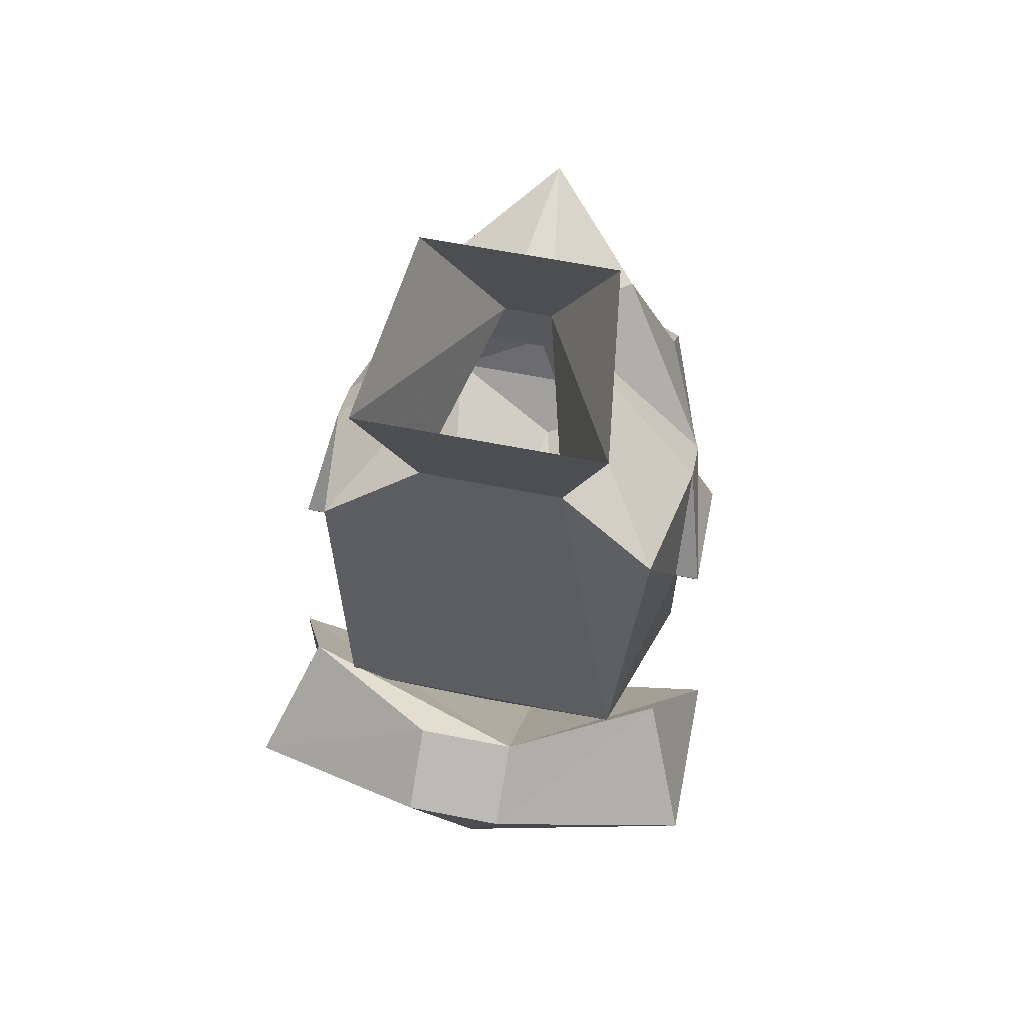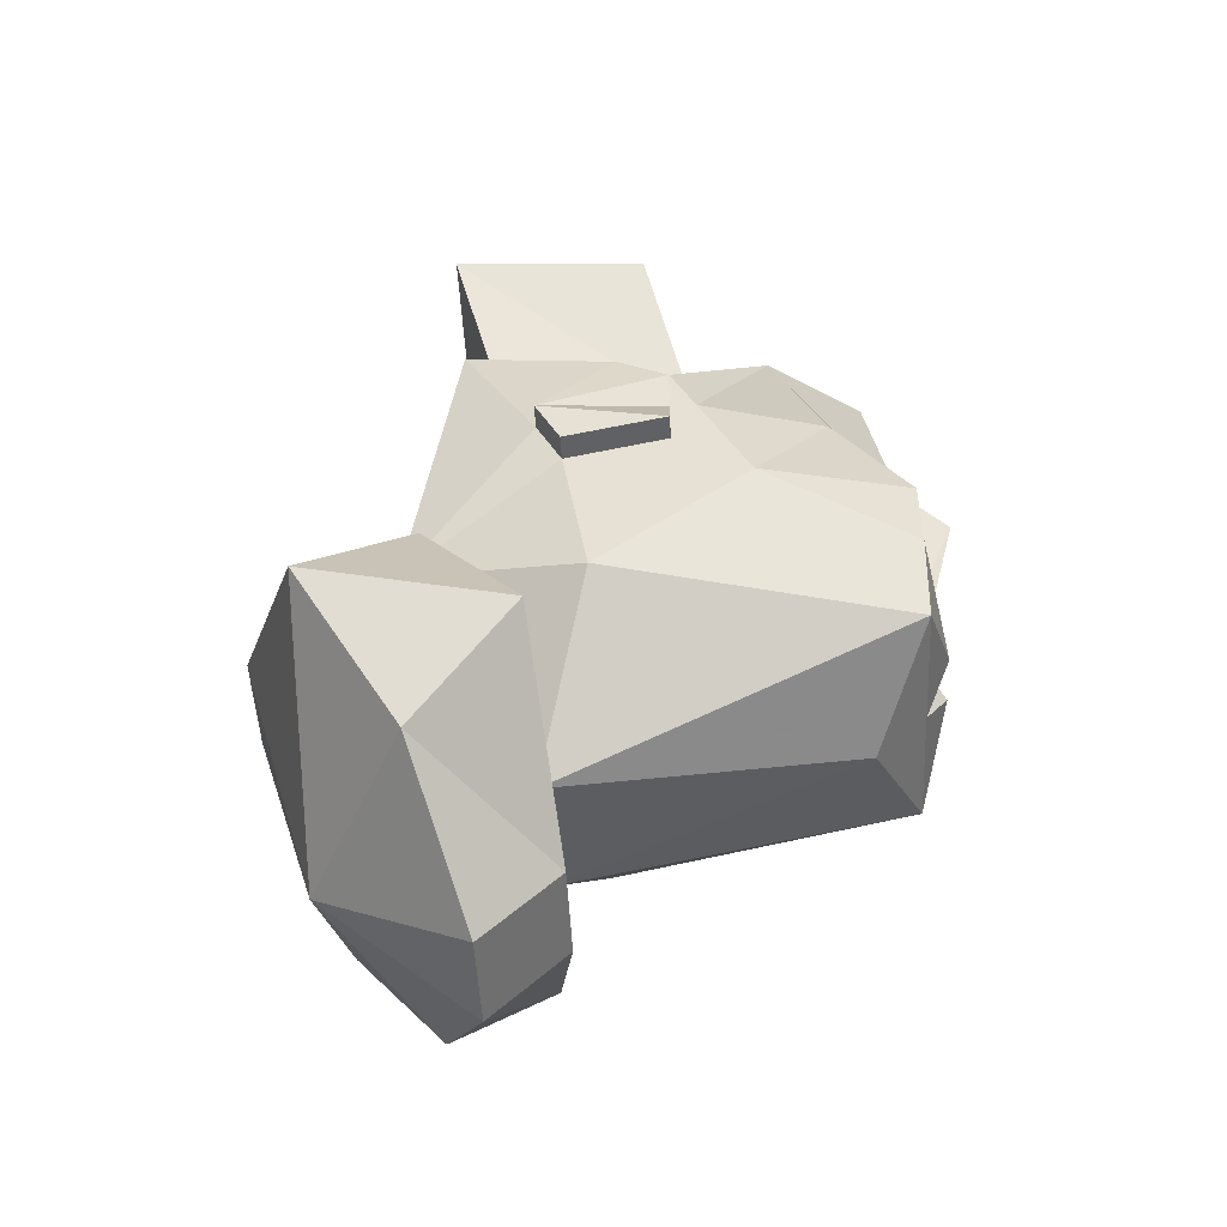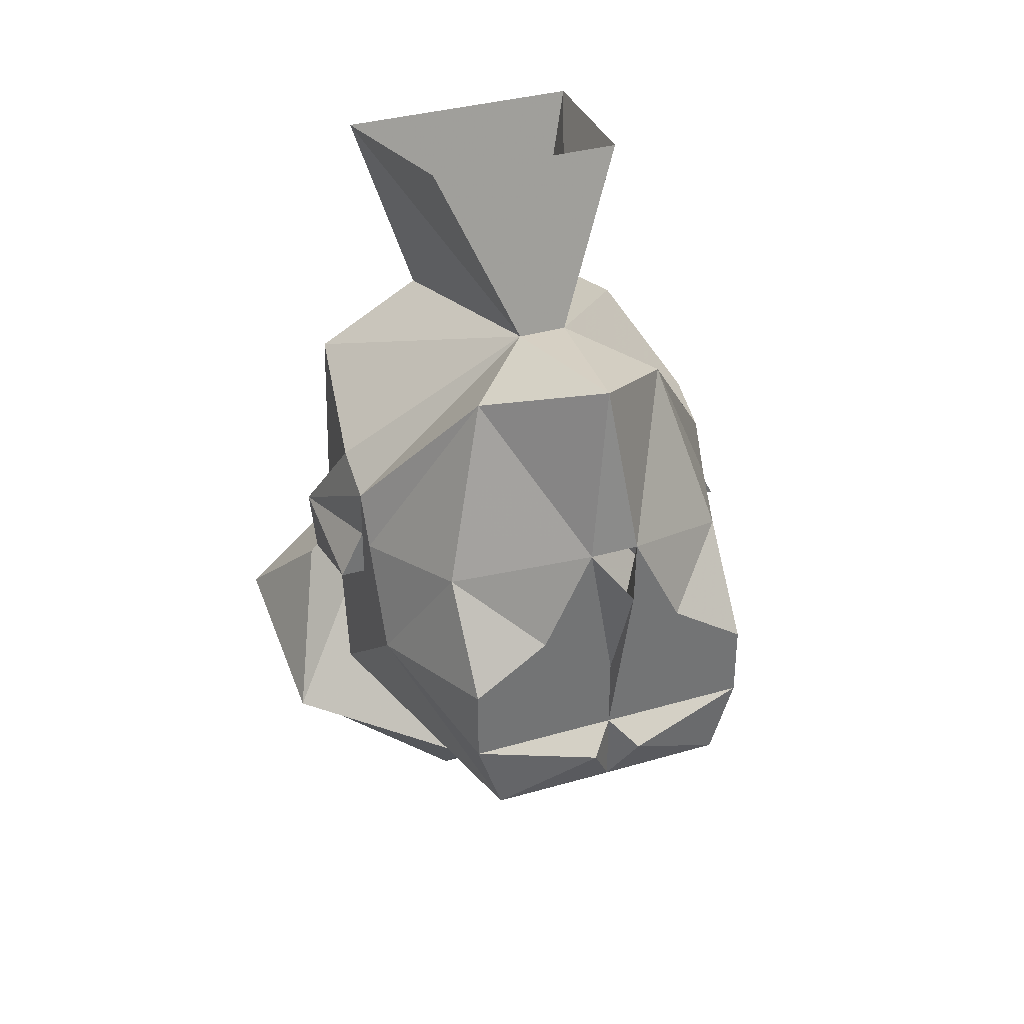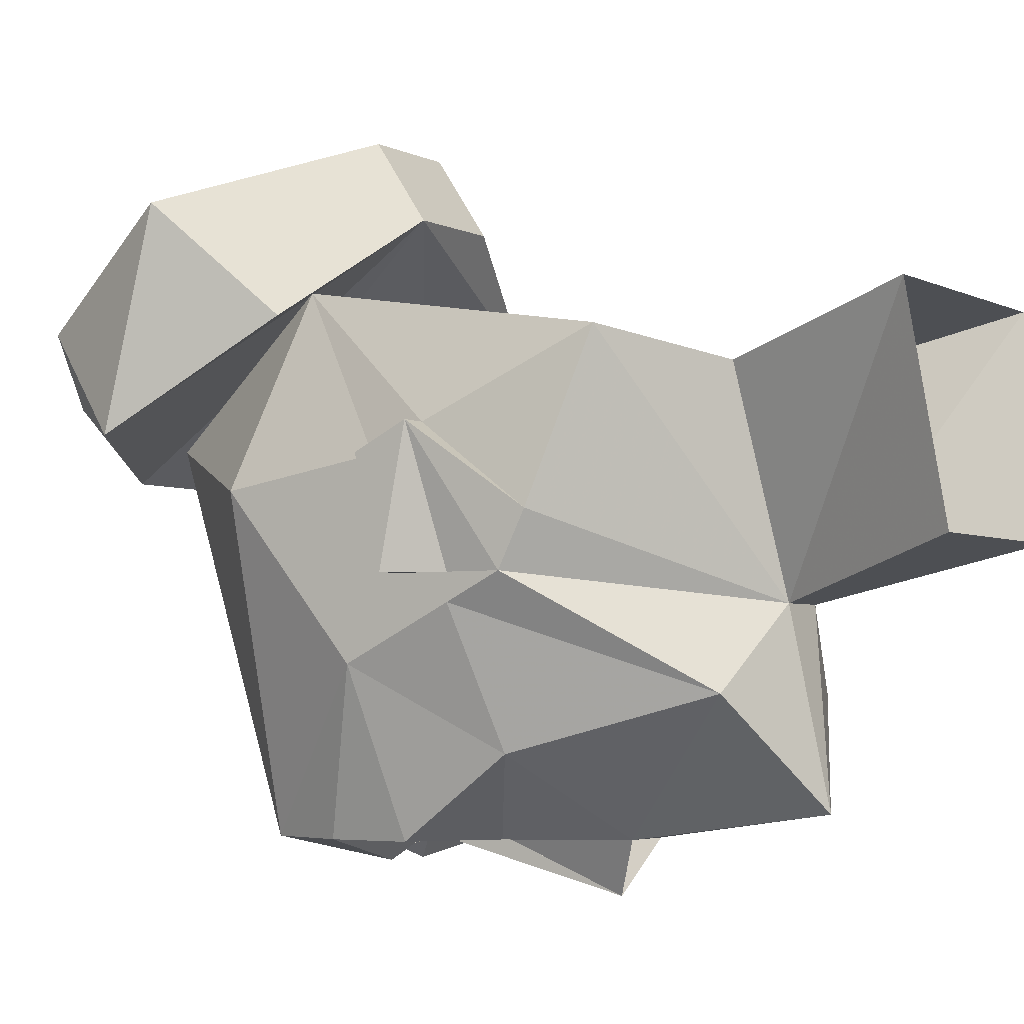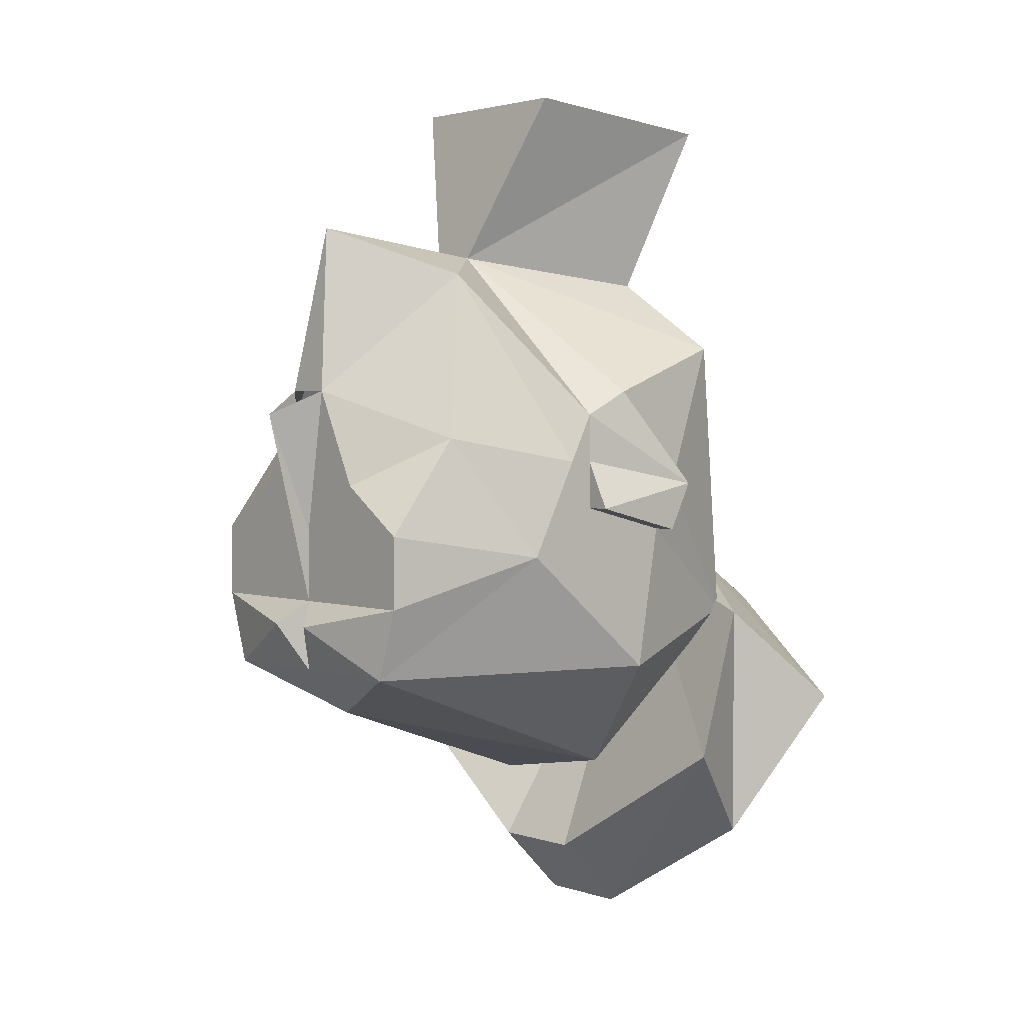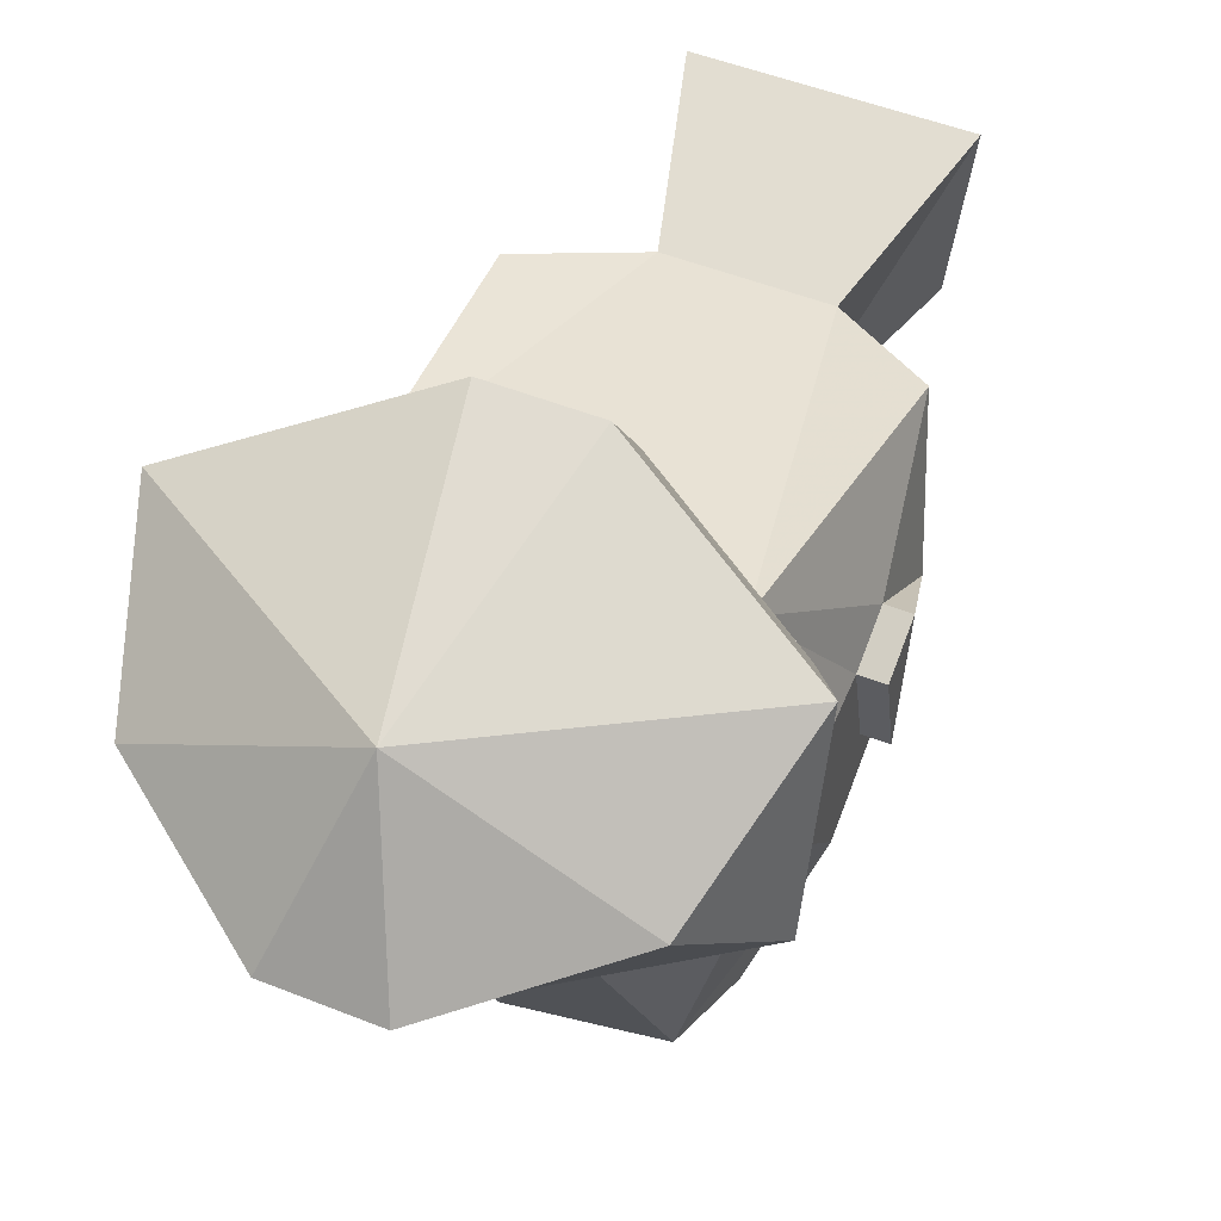
<metadata>
{"format":"obj","ext":"obj","renderer":"f3d","projection":"perspective","resolution":1024,"background":"white","views":[{"elev":61.7,"azim":11.4,"up":"+Y"},{"elev":-49.1,"azim":92.8,"up":"+Y"},{"elev":34.9,"azim":158.7,"up":"+Y"},{"elev":-3.8,"azim":122.2,"up":"+Z"},{"elev":2.5,"azim":-130.7,"up":"+Y"},{"elev":50.0,"azim":23.7,"up":"+Z"}]}
</metadata>
<code>
v -0.03125 -1.32 -0.0625
v -0.007812 -1.359 -0.1016
v -0.04688 -1.375 -0.07812
v -0.0625 -1.383 -0.03906
v -0.0625 -1.367 -0.03125
v -0.007812 -1.312 -0.03906
v 0 -1.305 -0.09375
v 0.007812 -1.359 -0.1016
v 0.03125 -1.32 -0.0625
v 0.04688 -1.375 -0.07812
v 0.02344 -1.391 -0.1016
v 0 -1.406 -0.1016
v 0 -1.367 -0.1172
v -0.02344 -1.391 -0.1016
v -0.04688 -1.406 -0.1016
v -0.0625 -1.414 -0.05469
v -0.0625 -1.398 -0.03125
v -0.0625 -1.383 -0.03125
v -0.07031 -1.391 0.007812
v -0.0625 -1.359 -0.01562
v -0.05469 -1.344 0.03125
v -0.02344 -1.32 0.02344
v -0.03906 -1.266 0.03906
v -0.03125 -1.258 -0.02344
v 0.007812 -1.312 -0.03906
v 0.0625 -1.367 -0.03125
v 0.0625 -1.383 -0.03906
v 0.0625 -1.414 -0.05469
v 0.04688 -1.406 -0.1016
v 0.02344 -1.398 -0.1016
v 0.01562 -1.422 -0.1016
v 0.01562 -1.43 -0.1016
v 0 -1.43 -0.1016
v -0.01562 -1.43 -0.1016
v -0.01562 -1.422 -0.1016
v -0.02344 -1.398 -0.1016
v -0.04688 -1.43 -0.1016
v -0.03906 -1.453 -0.1016
v -0.0625 -1.453 -0.007812
v -0.0625 -1.406 0
v -0.07031 -1.398 -0.03125
v -0.0625 -1.391 0.007812
v -0.04688 -1.438 0.04688
v 0.04688 -1.438 0.04688
v 0.02344 -1.32 0.02344
v 0.03906 -1.266 0.03906
v 0.03125 -1.258 -0.02344
v 0 -1.398 -0.1094
v -0.007812 -1.438 -0.1094
v 0 -1.453 -0.1016
v 0 -1.469 -0.08594
v -0.02344 -1.492 0.007812
v -0.07031 -1.406 0
v 0.04688 -1.43 -0.1016
v 0.007812 -1.438 -0.1094
v 0.0625 -1.359 -0.01562
v 0.07031 -1.391 0.007812
v 0.0625 -1.383 -0.03125
v 0.0625 -1.398 -0.03125
v 0.0625 -1.453 -0.007812
v 0.03906 -1.453 -0.1016
v 0.07031 -1.398 -0.03125
v 0.07031 -1.406 0
v 0.0625 -1.406 0
v 0.0625 -1.391 0.007812
v 0.02344 -1.5 0.007812
v 0 -1.477 0.03125
v 0.05469 -1.344 0.03125
v -0.01562 -1.422 0.07031
v -0.0625 -1.438 0.03906
v -0.07812 -1.469 0.07031
v -0.01562 -1.438 0.09375
v 0.01562 -1.422 0.07031
v -0.07812 -1.484 0.007812
v -0.0625 -1.516 0.03906
v 0 -1.516 0.07031
v 0.01562 -1.438 0.09375
v 0.0625 -1.438 0.03906
v 0.07812 -1.484 0.007812
v 0.01562 -1.523 0
v -0.01562 -1.523 0
v -0.01562 -1.547 0.02344
v 0.01562 -1.547 0.02344
v 0.0625 -1.516 0.03906
v 0.07812 -1.469 0.07031
f 1 2 3
f 1 3 4
f 1 4 5
f 1 5 6
f 1 6 7
f 1 7 2
f 2 7 8
f 8 7 9
f 8 9 10
f 8 10 11
f 8 11 12
f 8 12 13
f 13 12 2
f 2 12 14
f 2 14 3
f 3 14 15
f 3 15 16
f 3 16 4
f 4 18 5
f 5 18 19
f 5 19 20
f 5 20 6
f 6 20 21
f 6 21 22
f 6 22 23
f 6 23 24
f 6 24 25
f 6 25 7
f 7 25 9
f 9 25 26
f 9 26 27
f 9 27 10
f 10 27 28
f 10 28 29
f 10 29 11
f 11 29 30
f 11 30 12
f 12 31 32
f 12 32 33
f 12 33 34
f 12 34 35
f 12 36 14
f 14 36 15
f 15 35 34
f 15 34 37
f 15 37 16
f 16 37 38
f 17 40 41
f 17 41 18
f 17 18 18
f 17 18 18
f 18 18 5
f 18 5 18
f 5 18 19
f 5 19 20
f 20 19 42
f 20 42 21
f 22 45 23
f 23 45 46
f 46 45 25
f 46 25 47
f 47 25 24
f 48 33 12
f 48 12 13
f 48 13 12
f 48 12 33
f 33 49 34
f 34 49 37
f 37 49 38
f 38 49 50
f 40 42 53
f 40 53 41
f 40 41 17
f 17 41 18
f 18 41 19
f 19 41 53
f 19 53 42
f 19 42 20
f 42 19 53
f 42 53 40
f 40 53 41
f 41 53 19
f 41 19 18
f 32 31 29
f 32 29 54
f 32 54 55
f 32 55 33
f 33 55 50
f 33 50 49
f 25 56 26
f 26 56 57
f 26 57 58
f 26 58 58
f 26 58 27
f 28 61 54
f 28 54 29
f 62 57 63
f 62 63 64
f 62 64 59
f 62 59 58
f 62 58 57
f 62 57 63
f 62 63 64
f 62 64 59
f 62 59 58
f 62 58 57
f 57 58 26
f 57 26 56
f 57 56 65
f 57 65 63
f 63 65 64
f 58 58 59
f 58 59 58
f 58 58 26
f 61 50 55
f 61 55 54
f 68 65 56
f 68 56 25
f 68 25 45
f 56 65 57
f 57 65 63
f 63 65 64
f 4 16 17
f 4 17 18
f 16 38 39
f 16 39 17
f 17 39 40
f 21 42 43
f 21 43 22
f 22 43 44
f 22 44 45
f 38 50 51
f 38 51 52
f 38 52 39
f 39 52 43
f 39 43 40
f 40 43 42
f 27 58 59
f 27 59 28
f 28 59 60
f 28 60 61
f 64 65 44
f 64 44 60
f 64 60 59
f 61 51 50
f 51 61 66
f 51 66 52
f 52 66 67
f 52 67 43
f 43 67 44
f 44 67 66
f 44 66 60
f 60 66 61
f 68 45 44
f 68 44 65
f 69 70 71
f 69 71 72
f 69 72 73
f 69 73 70
f 70 73 74
f 70 74 75
f 70 75 71
f 71 75 76
f 71 76 72
f 72 76 77
f 72 77 73
f 73 77 78
f 73 78 79
f 73 79 80
f 73 80 81
f 73 81 74
f 74 81 82
f 74 82 75
f 75 82 76
f 76 82 83
f 76 83 84
f 76 84 85
f 76 85 77
f 77 85 78
f 78 85 79
f 79 85 84
f 79 84 80
f 80 84 83
f 80 83 81
f 81 83 82
f 12 30 29
f 12 29 31
f 12 35 15
f 12 15 36

</code>
